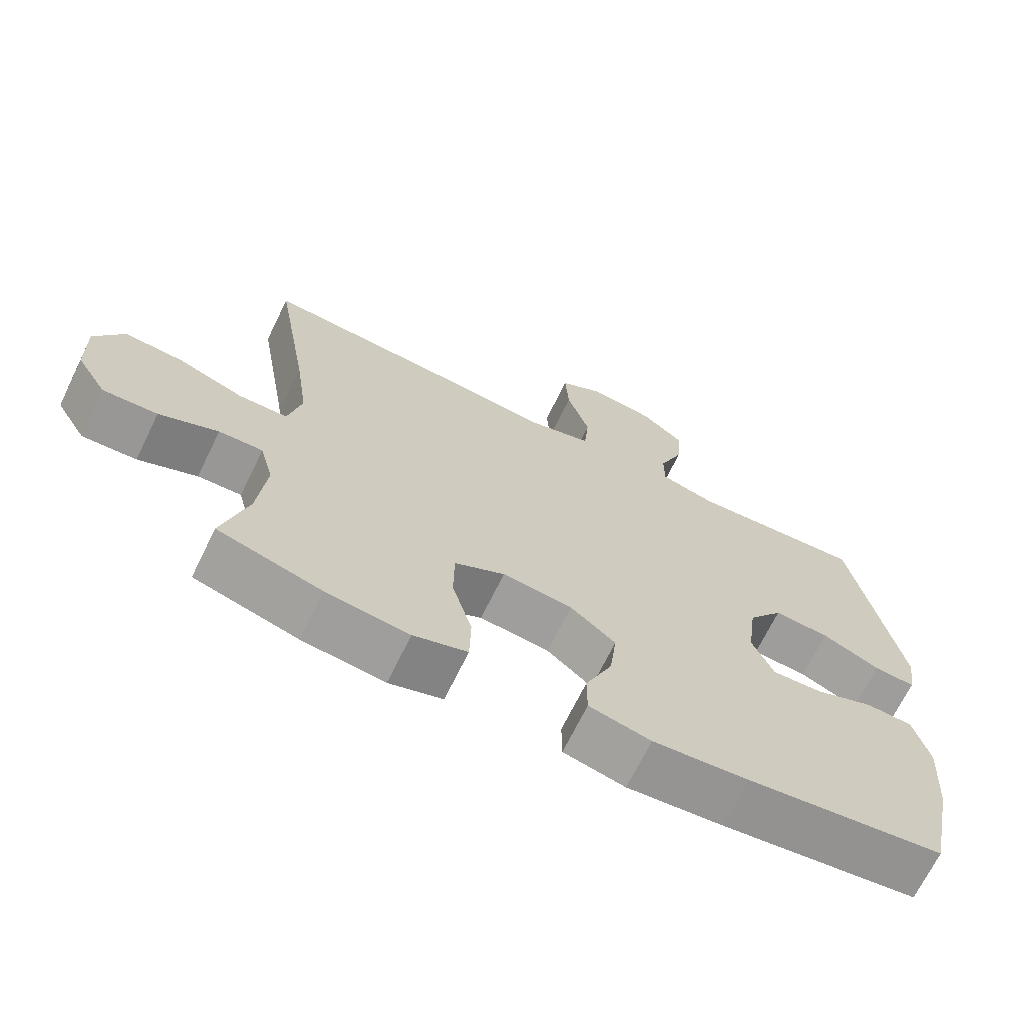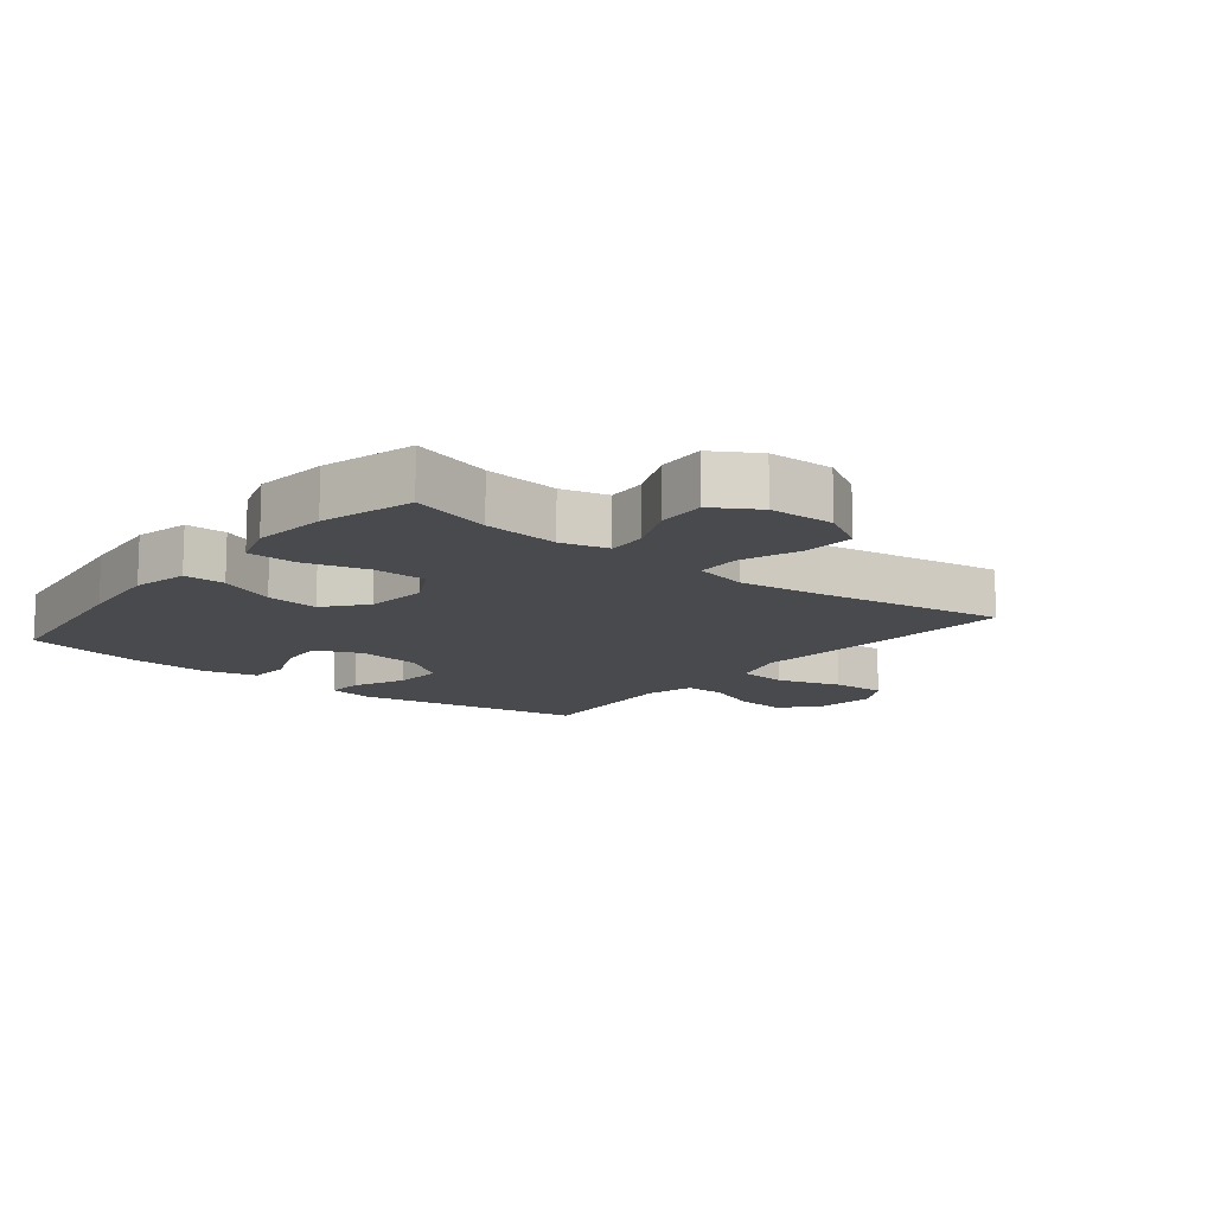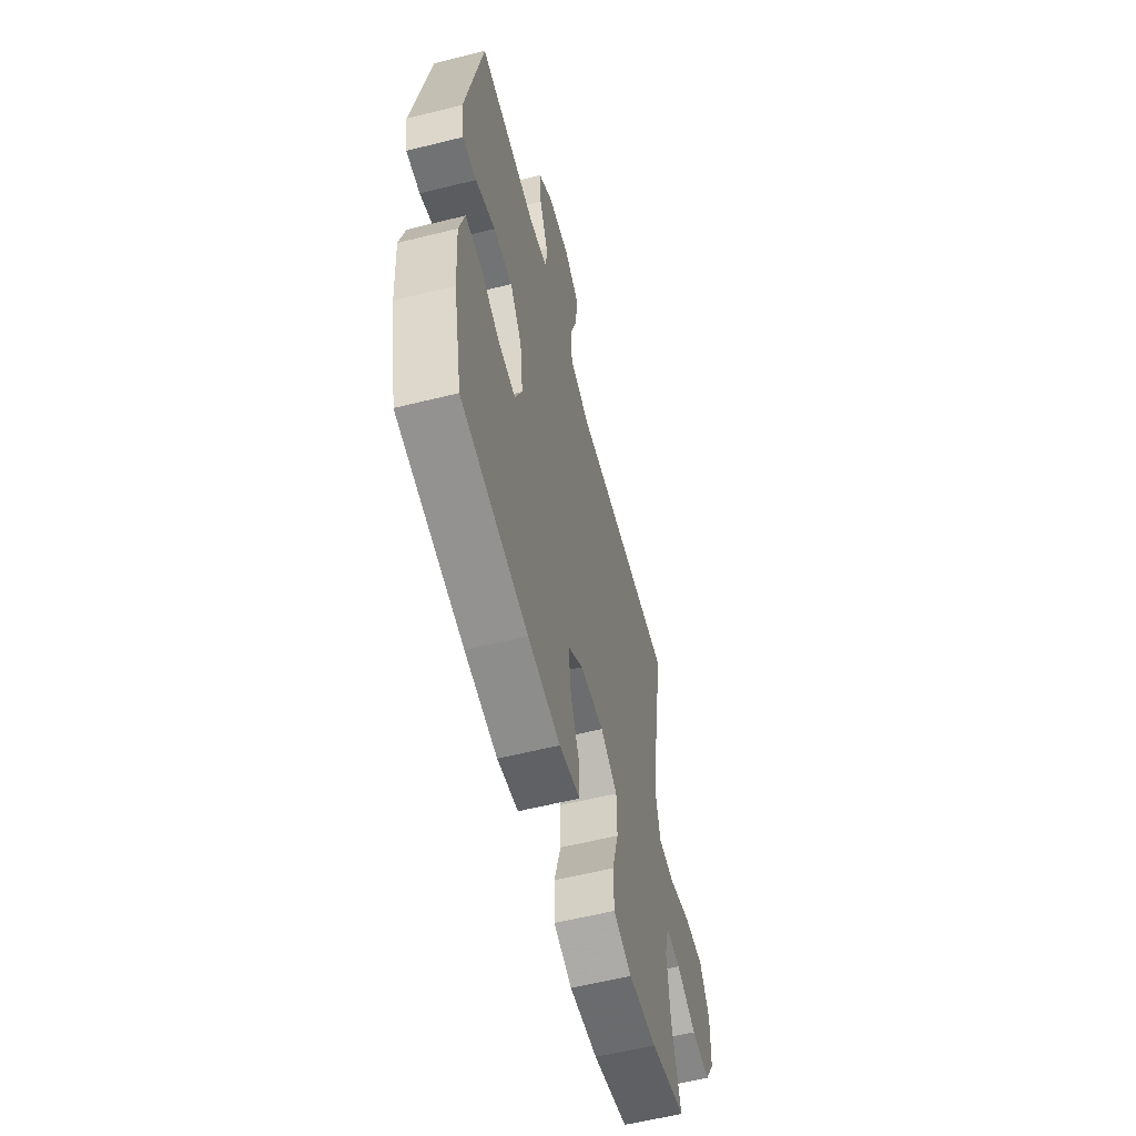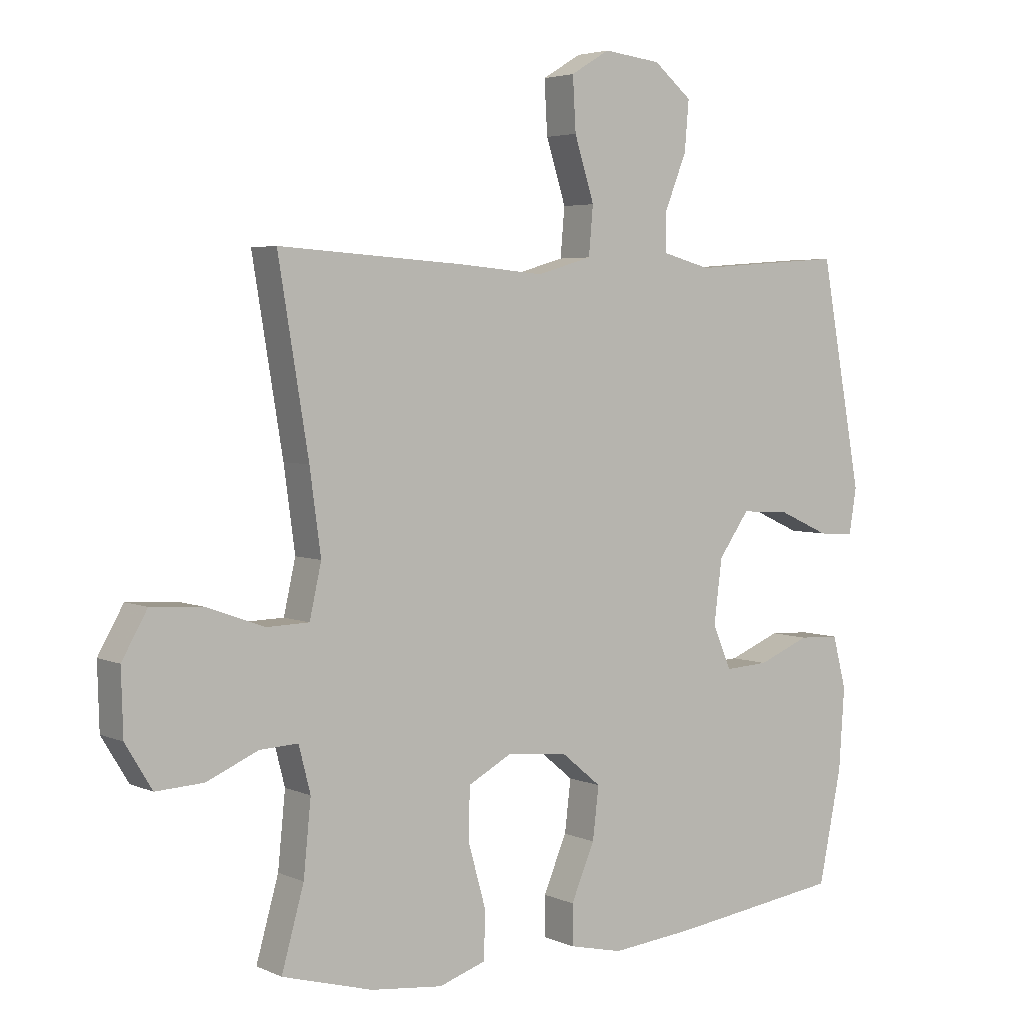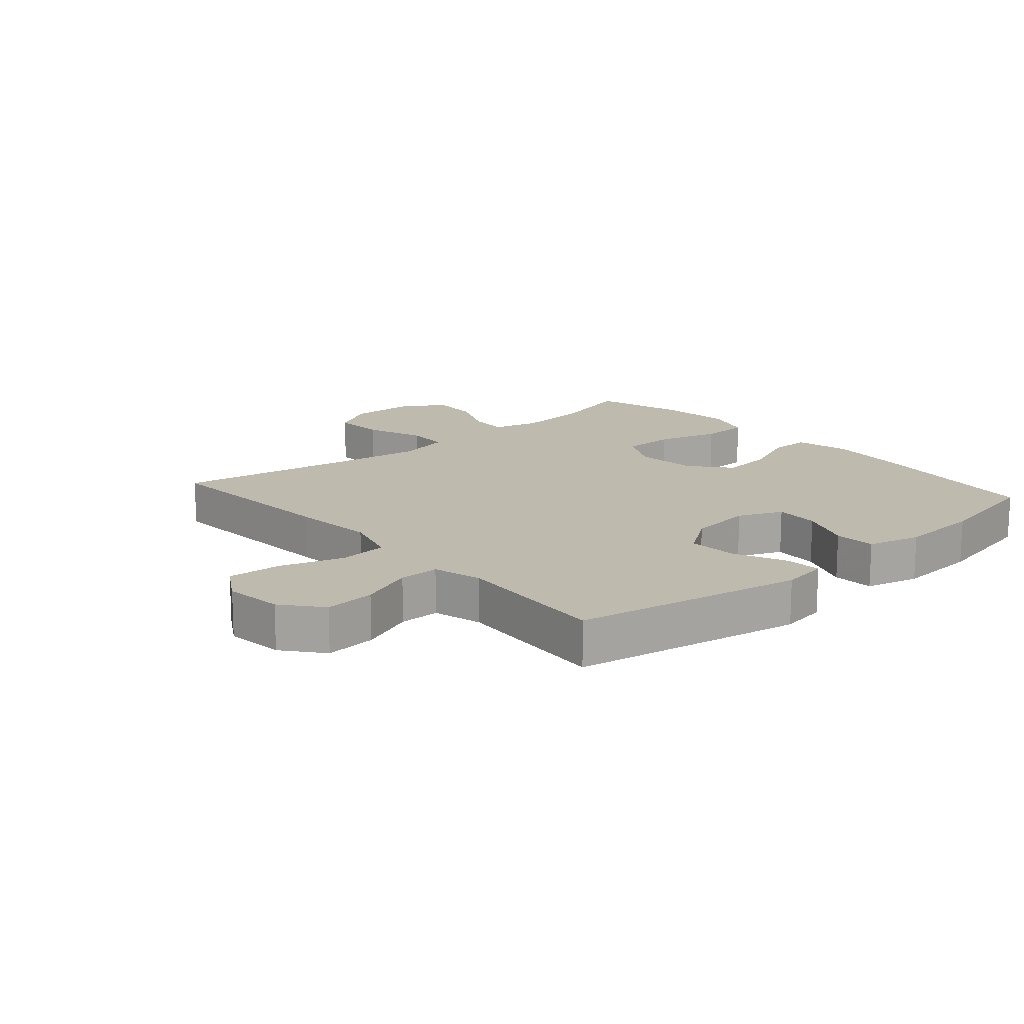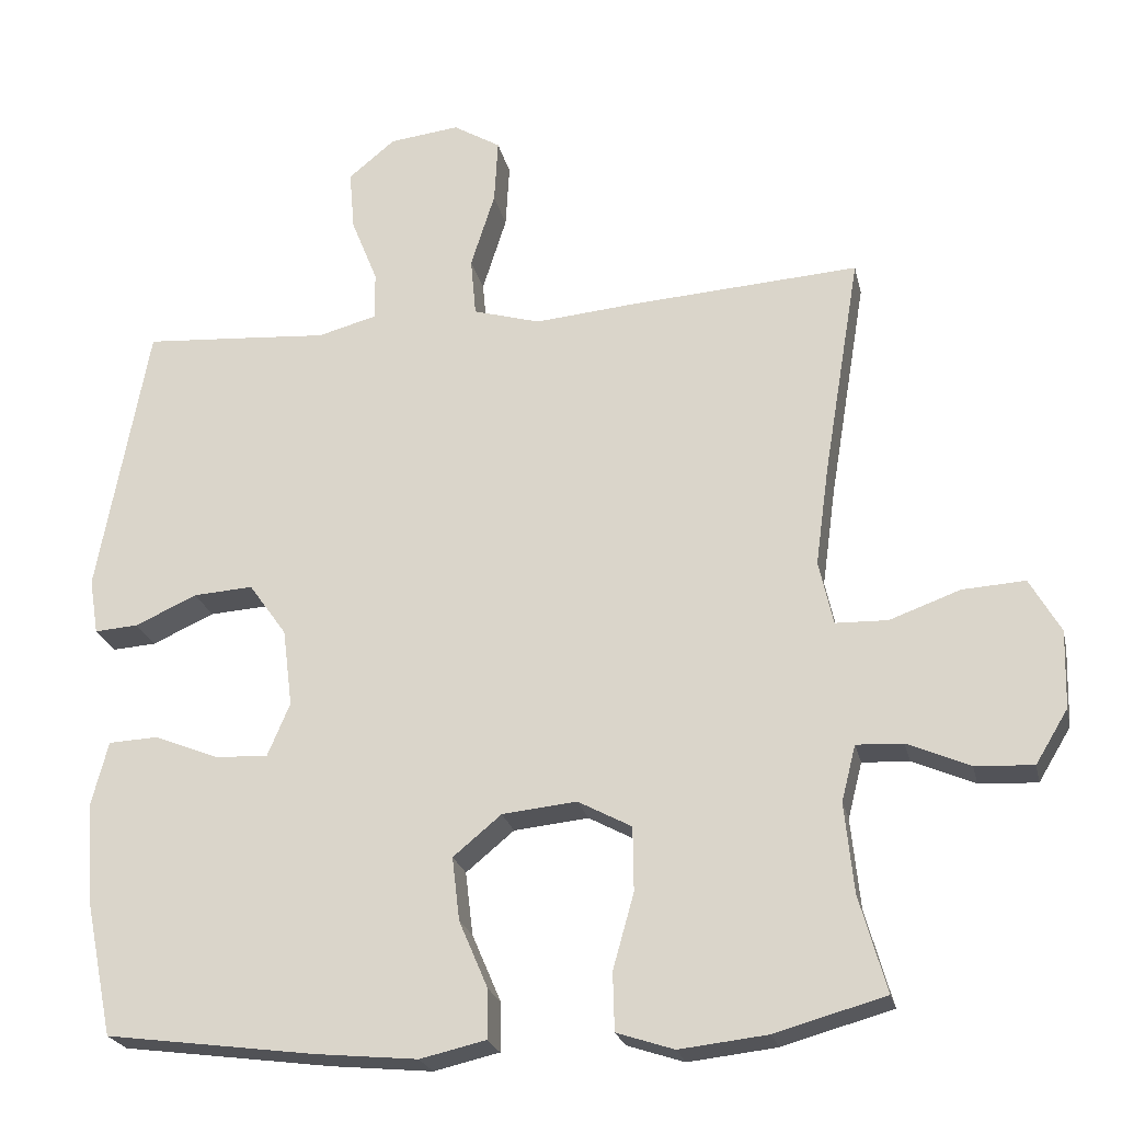
<metadata>
{"format":"obj","ext":"obj","renderer":"f3d","projection":"perspective","resolution":1024,"background":"white","views":[{"elev":-69.3,"azim":-26.1,"up":"+Z"},{"elev":-12.8,"azim":-128.7,"up":"+Y"},{"elev":-59.3,"azim":104.3,"up":"+Z"},{"elev":4.1,"azim":-35.5,"up":"+Z"},{"elev":15.7,"azim":48.9,"up":"+Y"},{"elev":-23.2,"azim":-167.7,"up":"+Z"}]}
</metadata>
<code>
v 0.5 0.07 -0.5
v 0.222 0.07 -0.537
v 0.087 0.07 -0.55
v 0 0.07 -0.53
v 0 0.07 -0.465
v 0.038 0.07 -0.376
v 0.048 0.07 -0.292
v -0.016 0.07 -0.239
v -0.115 0.07 -0.229
v -0.186 0.07 -0.267
v -0.187 0.07 -0.352
v -0.159 0.07 -0.452
v -0.161 0.07 -0.529
v -0.237 0.07 -0.554
v -0.354 0.07 -0.541
v -0.5 0.07 -0.5
v -0.464 0.07 -0.372
v -0.452 0.07 -0.253
v -0.471 0.07 -0.179
v -0.533 0.07 -0.182
v -0.616 0.07 -0.218
v -0.693 0.07 -0.222
v -0.736 0.07 -0.151
v -0.739 0.07 -0.048
v -0.698 0.07 0.024
v -0.615 0.07 0.019
v -0.521 0.07 -0.015
v -0.452 0.07 -0.013
v -0.433 0.07 0.072
v -0.451 0.07 0.204
v -0.5 0.07 0.5
v -0.196 0.07 0.48
v -0.061 0.07 0.468
v 0.028 0.07 0.494
v 0.035 0.07 0.572
v 0.003 0.07 0.673
v -0.002 0.07 0.759
v 0.061 0.07 0.797
v 0.154 0.07 0.786
v 0.216 0.07 0.735
v 0.209 0.07 0.654
v 0.174 0.07 0.567
v 0.174 0.07 0.503
v 0.252 0.07 0.482
v 0.373 0.07 0.491
v 0.5 0.07 0.5
v 0.567 0.07 0.135
v 0.555 0.07 0.061
v 0.497 0.07 0.065
v 0.415 0.07 0.102
v 0.336 0.07 0.107
v 0.286 0.07 0.037
v 0.273 0.07 -0.066
v 0.303 0.07 -0.137
v 0.374 0.07 -0.133
v 0.458 0.07 -0.099
v 0.524 0.07 -0.102
v 0.546 0.07 -0.187
v 0.537 0.07 -0.319
v 0.5 0 -0.5
v 0.222 0 -0.537
v 0.087 0 -0.55
v 0 0 -0.53
v 0 0 -0.465
v 0.038 0 -0.376
v 0.048 0 -0.292
v -0.016 0 -0.239
v -0.115 0 -0.229
v -0.186 0 -0.267
v -0.187 0 -0.352
v -0.159 0 -0.452
v -0.161 0 -0.529
v -0.237 0 -0.554
v -0.354 0 -0.541
v -0.5 0 -0.5
v -0.464 0 -0.372
v -0.452 0 -0.253
v -0.471 0 -0.179
v -0.533 0 -0.182
v -0.616 0 -0.218
v -0.693 0 -0.222
v -0.736 0 -0.151
v -0.739 0 -0.048
v -0.698 0 0.024
v -0.615 0 0.019
v -0.521 0 -0.015
v -0.452 0 -0.013
v -0.433 0 0.072
v -0.451 0 0.204
v -0.5 0 0.5
v -0.196 0 0.48
v -0.061 0 0.468
v 0.028 0 0.494
v 0.035 0 0.572
v 0.003 0 0.673
v -0.002 0 0.759
v 0.061 0 0.797
v 0.154 0 0.786
v 0.216 0 0.735
v 0.209 0 0.654
v 0.174 0 0.567
v 0.174 0 0.503
v 0.252 0 0.482
v 0.373 0 0.491
v 0.5 0 0.5
v 0.567 0 0.135
v 0.555 0 0.061
v 0.497 0 0.065
v 0.415 0 0.102
v 0.336 0 0.107
v 0.286 0 0.037
v 0.273 0 -0.066
v 0.303 0 -0.137
v 0.374 0 -0.133
v 0.458 0 -0.099
v 0.524 0 -0.102
v 0.546 0 -0.187
v 0.537 0 -0.319
f 55 56 57 58
f 54 55 58 59
f 47 48 49 50
f 47 50 51
f 44 45 46 47
f 43 44 47 51
f 39 40 41 42
f 39 42 43
f 38 39 43
f 35 36 37 38
f 34 35 38 43
f 33 34 43 51
f 30 31 32 33
f 29 30 33 51
f 24 25 26 27
f 24 27 28
f 23 24 28
f 20 21 22 23
f 19 20 23 28
f 18 19 28 29
f 14 15 16 17
f 14 17 18
f 11 12 13 14
f 10 11 14 18
f 9 10 18 29
f 3 4 5 6
f 3 6 7
f 2 3 7
f 54 59 1 2
f 53 54 2 7
f 52 53 7 8
f 29 51 52
f 8 9 29 52
f 117 116 115 114
f 118 117 114 113
f 109 108 107 106
f 110 109 106
f 106 105 104 103
f 110 106 103 102
f 101 100 99 98
f 102 101 98
f 102 98 97
f 97 96 95 94
f 102 97 94 93
f 110 102 93 92
f 92 91 90 89
f 110 92 89 88
f 86 85 84 83
f 87 86 83
f 87 83 82
f 82 81 80 79
f 87 82 79 78
f 88 87 78 77
f 76 75 74 73
f 77 76 73
f 73 72 71 70
f 77 73 70 69
f 88 77 69 68
f 65 64 63 62
f 66 65 62
f 66 62 61
f 61 60 118 113
f 66 61 113 112
f 67 66 112 111
f 111 110 88
f 111 88 68 67
f 1 60 61 2
f 2 61 62 3
f 3 62 63 4
f 4 63 64 5
f 5 64 65 6
f 6 65 66 7
f 7 66 67 8
f 8 67 68 9
f 9 68 69 10
f 10 69 70 11
f 11 70 71 12
f 12 71 72 13
f 13 72 73 14
f 14 73 74 15
f 15 74 75 16
f 16 75 76 17
f 17 76 77 18
f 18 77 78 19
f 19 78 79 20
f 20 79 80 21
f 21 80 81 22
f 22 81 82 23
f 23 82 83 24
f 24 83 84 25
f 25 84 85 26
f 26 85 86 27
f 27 86 87 28
f 28 87 88 29
f 29 88 89 30
f 30 89 90 31
f 31 90 91 32
f 32 91 92 33
f 33 92 93 34
f 34 93 94 35
f 35 94 95 36
f 36 95 96 37
f 37 96 97 38
f 38 97 98 39
f 39 98 99 40
f 40 99 100 41
f 41 100 101 42
f 42 101 102 43
f 43 102 103 44
f 44 103 104 45
f 45 104 105 46
f 46 105 106 47
f 47 106 107 48
f 48 107 108 49
f 49 108 109 50
f 50 109 110 51
f 51 110 111 52
f 52 111 112 53
f 53 112 113 54
f 54 113 114 55
f 55 114 115 56
f 56 115 116 57
f 57 116 117 58
f 58 117 118 59
f 59 118 60 1

</code>
